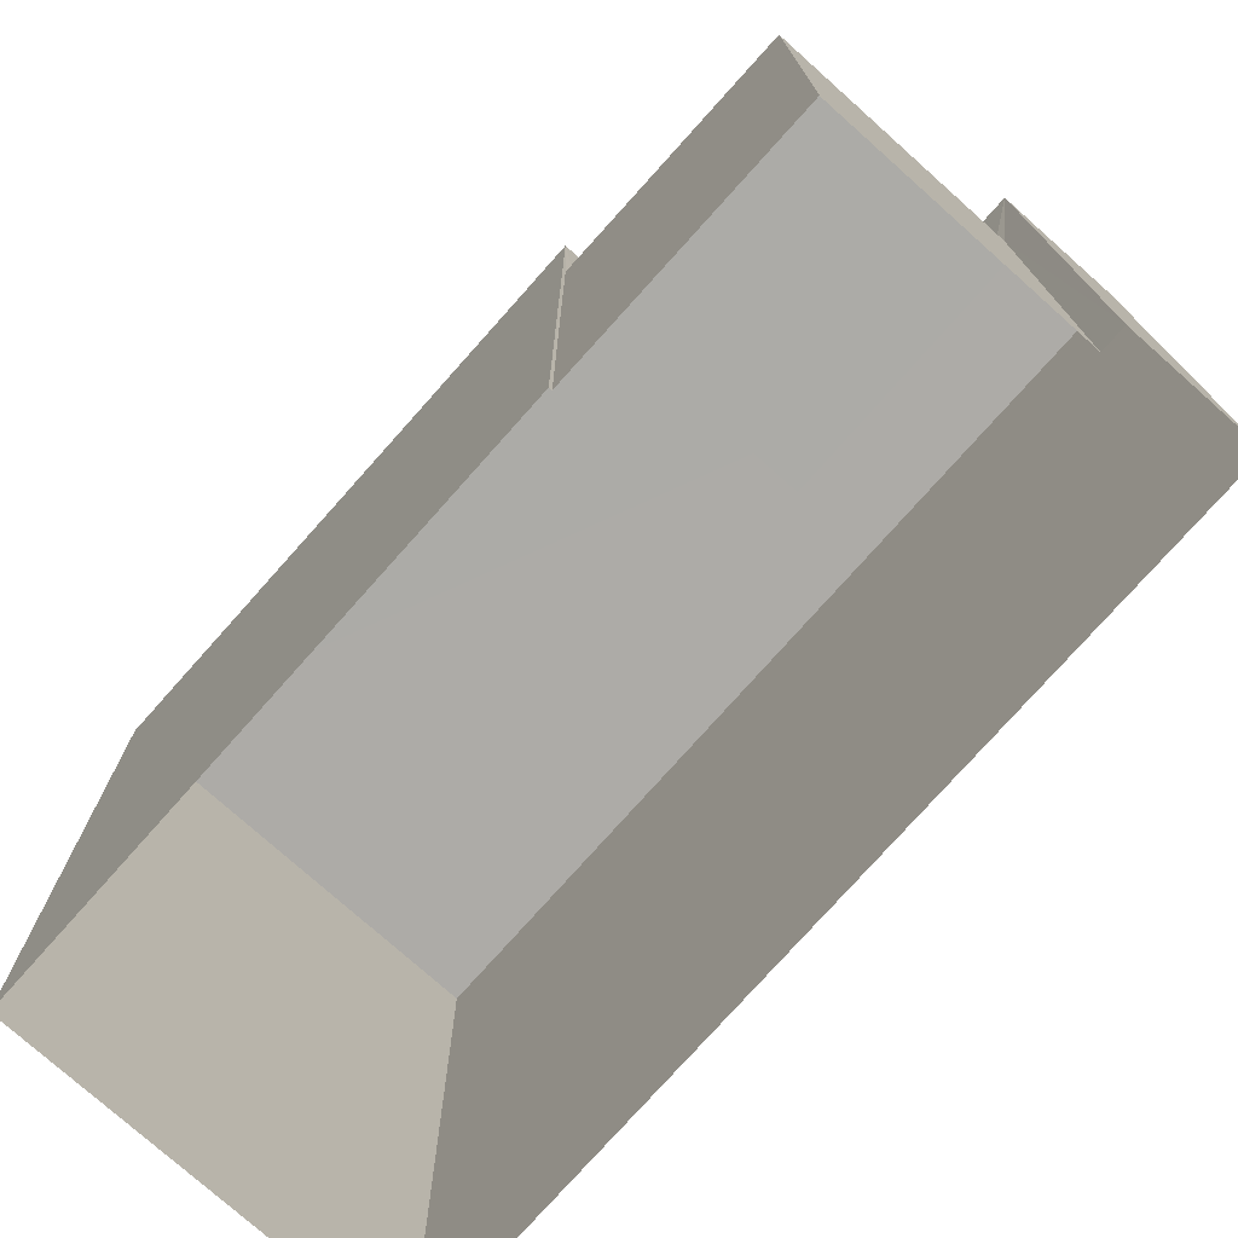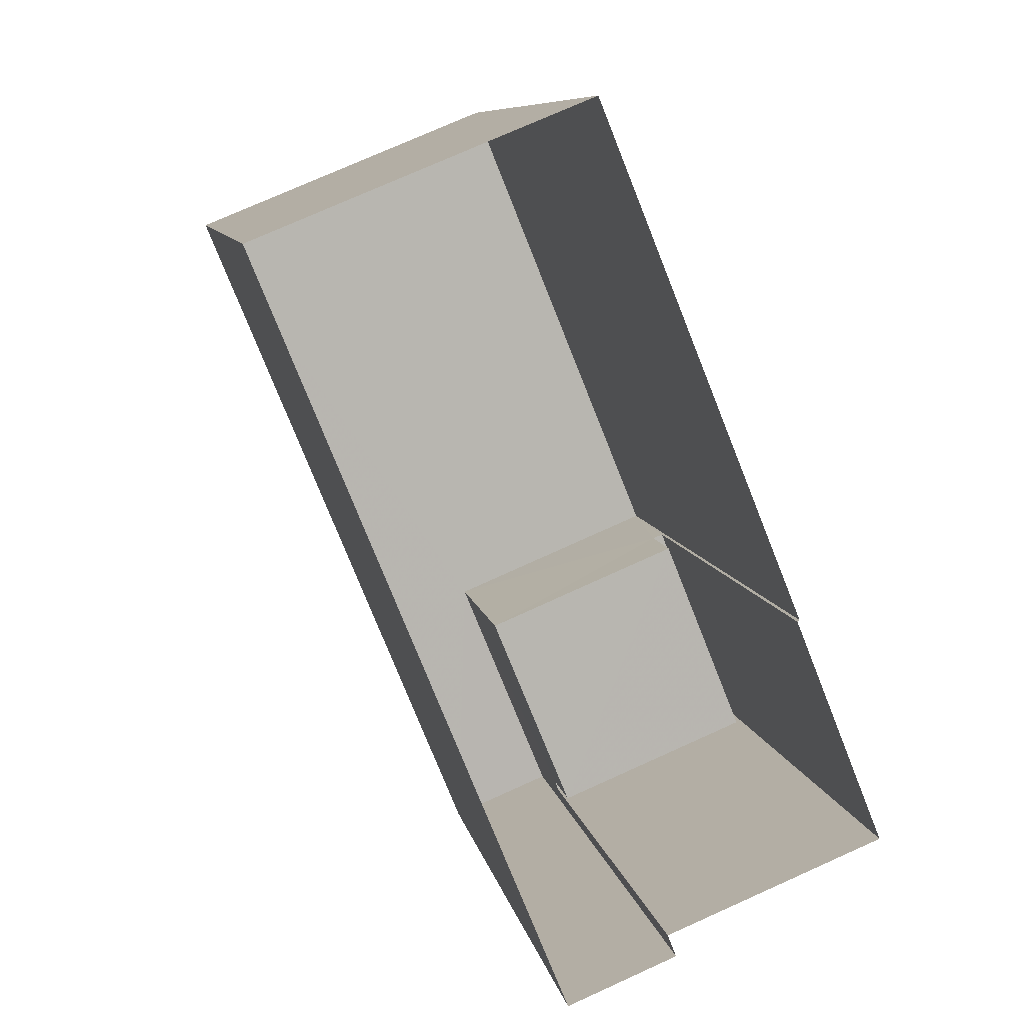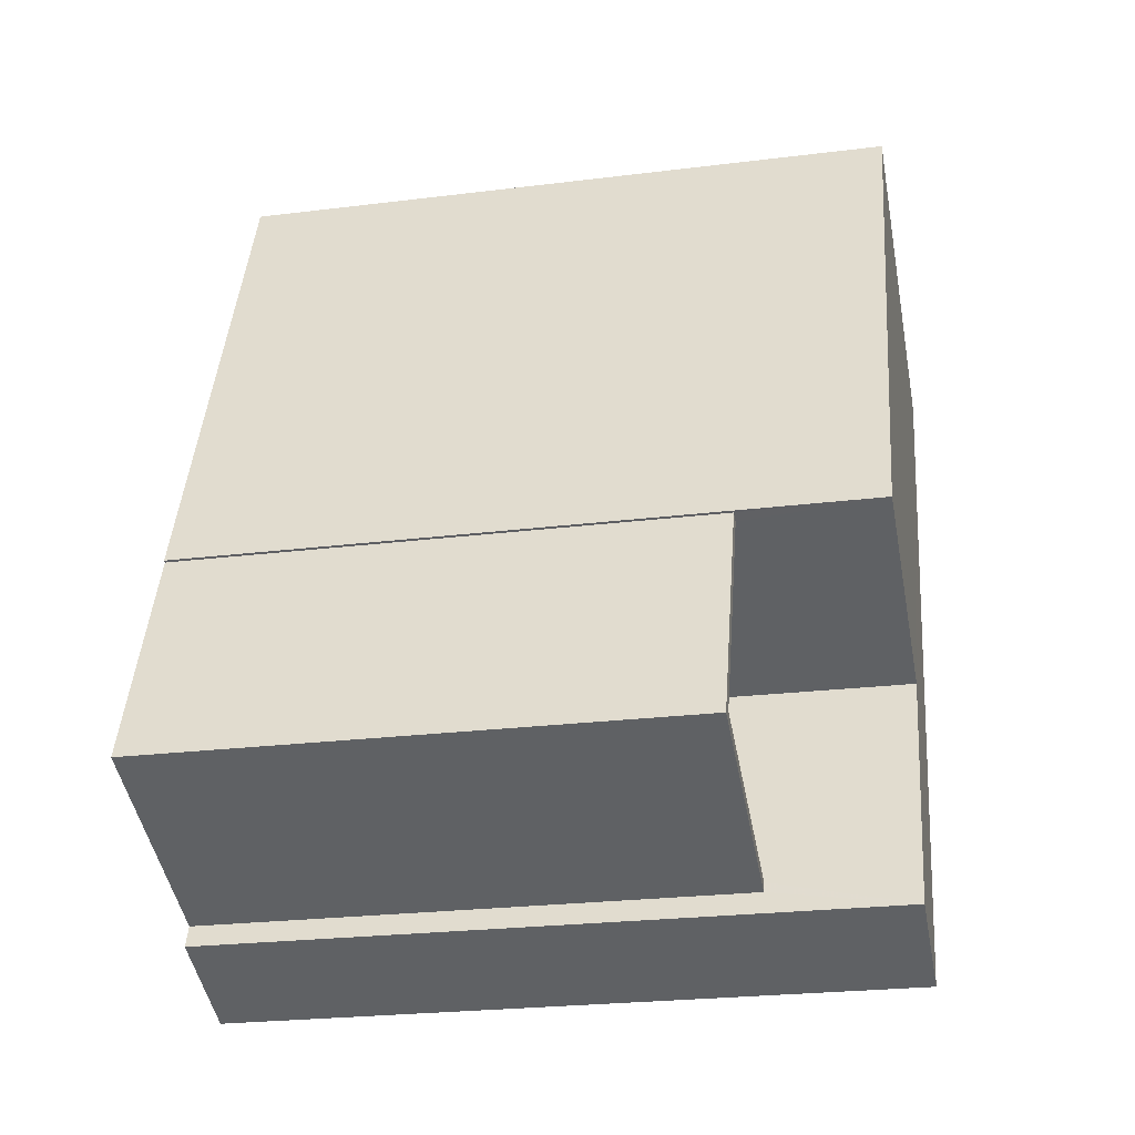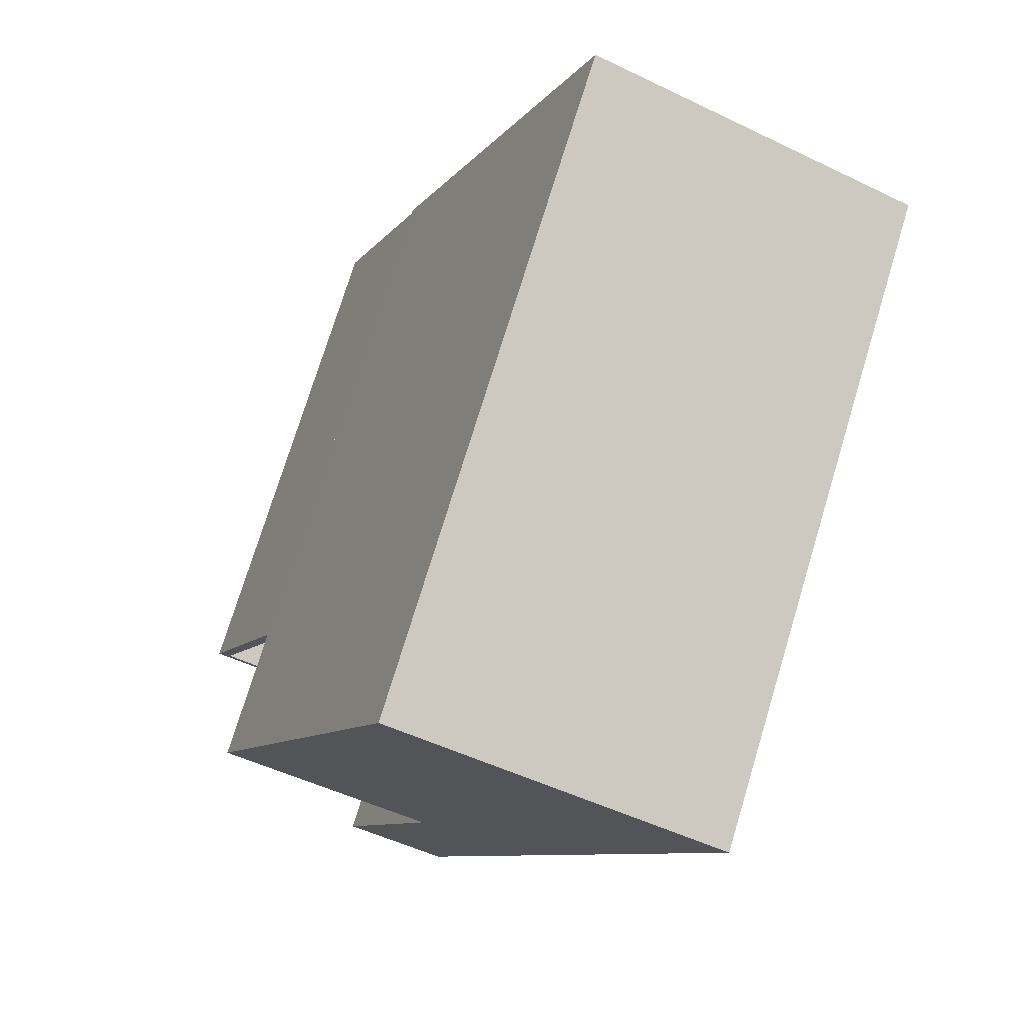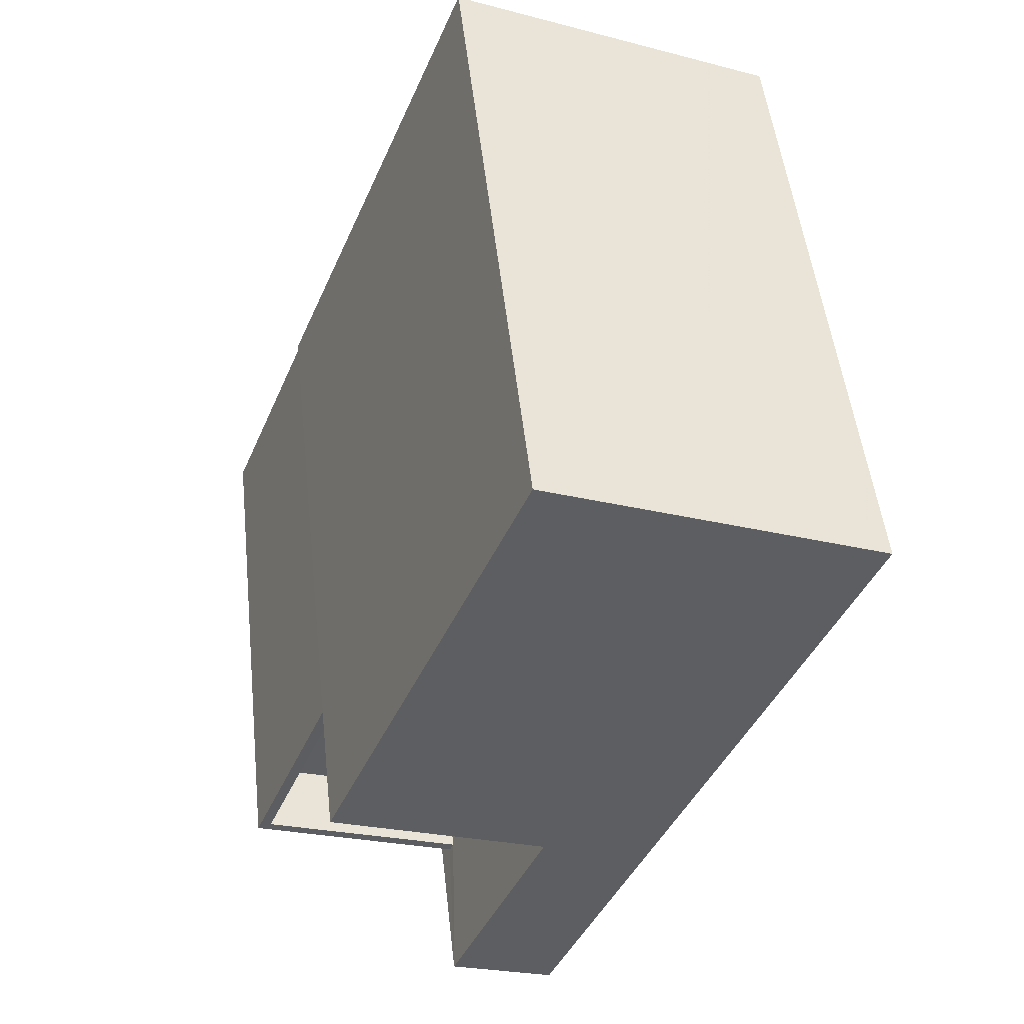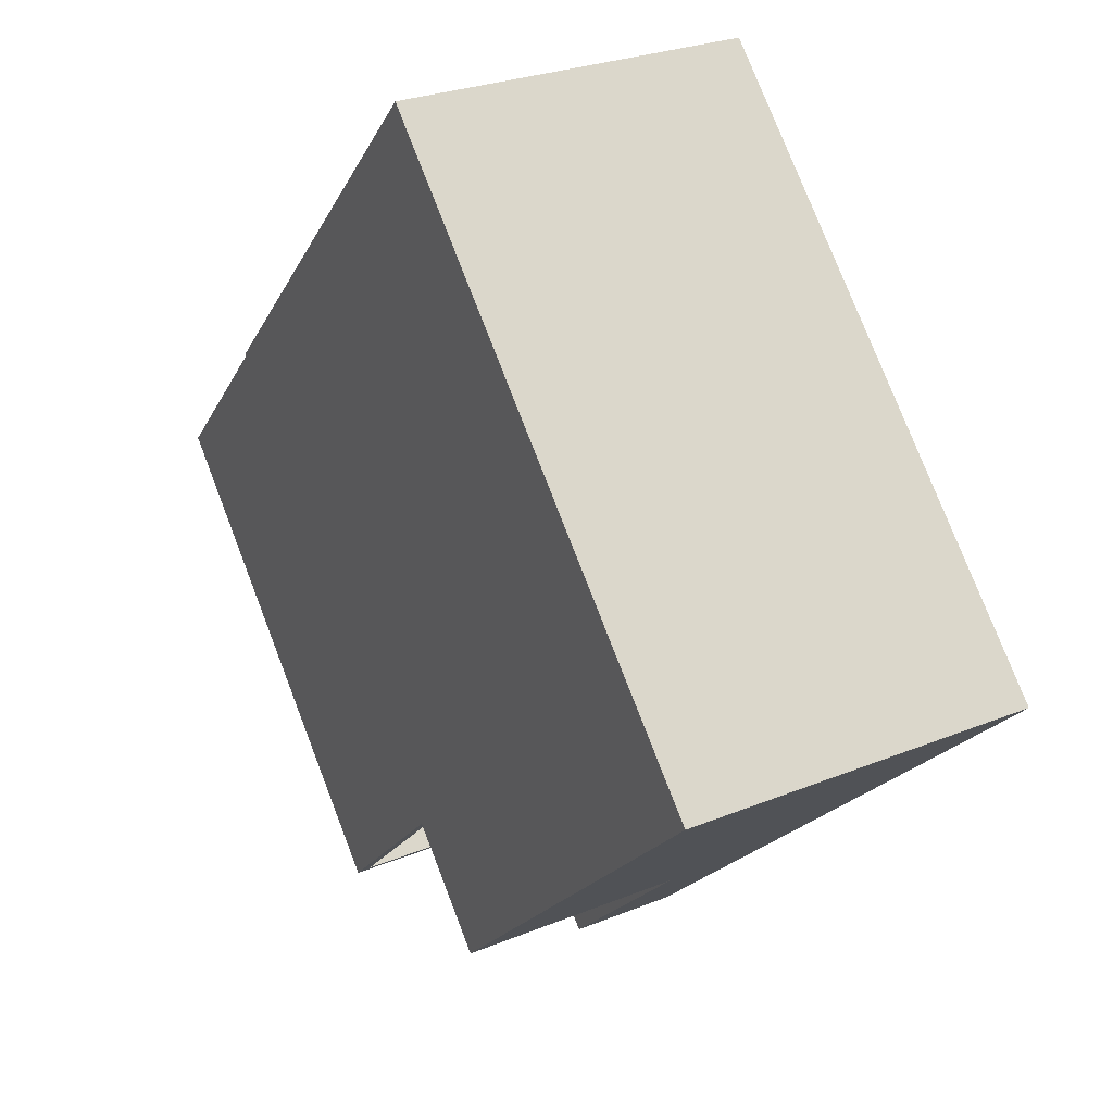
<metadata>
{"format":"obj","ext":"obj","renderer":"f3d","projection":"perspective","resolution":1024,"background":"white","views":[{"elev":-76.3,"azim":-63.8,"up":"+Z"},{"elev":8.8,"azim":169.4,"up":"+Y"},{"elev":-24.6,"azim":-78.5,"up":"+Y"},{"elev":74.2,"azim":16.9,"up":"+Y"},{"elev":50.7,"azim":-6.3,"up":"+Y"},{"elev":77.9,"azim":-21.2,"up":"+Y"}]}
</metadata>
<code>
v -8.956e+04 -9.958e+04 4.672
v -8.957e+04 -9.959e+04 4.673
v -8.957e+04 -9.958e+04 4.673
v -8.957e+04 -9.958e+04 4.672
v -8.957e+04 -9.959e+04 4.673
v -8.957e+04 -9.959e+04 4.673
v -8.957e+04 -9.958e+04 4.673
v -8.957e+04 -9.958e+04 4.673
v -8.957e+04 -9.958e+04 11.78
v -8.957e+04 -9.958e+04 11.78
v -8.957e+04 -9.958e+04 11.78
v -8.957e+04 -9.959e+04 11.78
v -8.957e+04 -9.959e+04 11.78
v -8.957e+04 -9.958e+04 11.78
v -8.957e+04 -9.959e+04 10.78
v -8.957e+04 -9.958e+04 10.78
v -8.957e+04 -9.958e+04 10.78
v -8.957e+04 -9.958e+04 10.78
v -8.957e+04 -9.959e+04 13.66
v -8.957e+04 -9.959e+04 13.66
v -8.957e+04 -9.958e+04 13.66
v -8.956e+04 -9.958e+04 13.66
v -8.957e+04 -9.958e+04 13.66
v -8.957e+04 -9.958e+04 13.66
f 1 2 3
f 4 1 3
f 2 5 6
f 4 3 7
f 3 6 8
f 2 6 3
f 9 10 11
f 12 11 13
f 13 11 14
f 11 10 14
f 15 16 17
f 15 18 16
f 19 20 21
f 20 22 21
f 21 23 24
f 21 22 23
f 16 18 9
f 3 10 7
f 18 21 9
f 7 10 24
f 9 21 24
f 10 9 24
f 10 8 14
f 10 3 8
f 6 14 8
f 6 13 14
f 7 23 4
f 7 24 23
f 16 11 17
f 16 9 11
f 20 5 2
f 20 19 5
f 22 2 1
f 22 20 2
f 22 1 4
f 23 22 4
f 12 21 18
f 21 12 19
f 19 13 5
f 18 15 12
f 5 13 6
f 12 13 19
f 12 17 11
f 12 15 17

</code>
